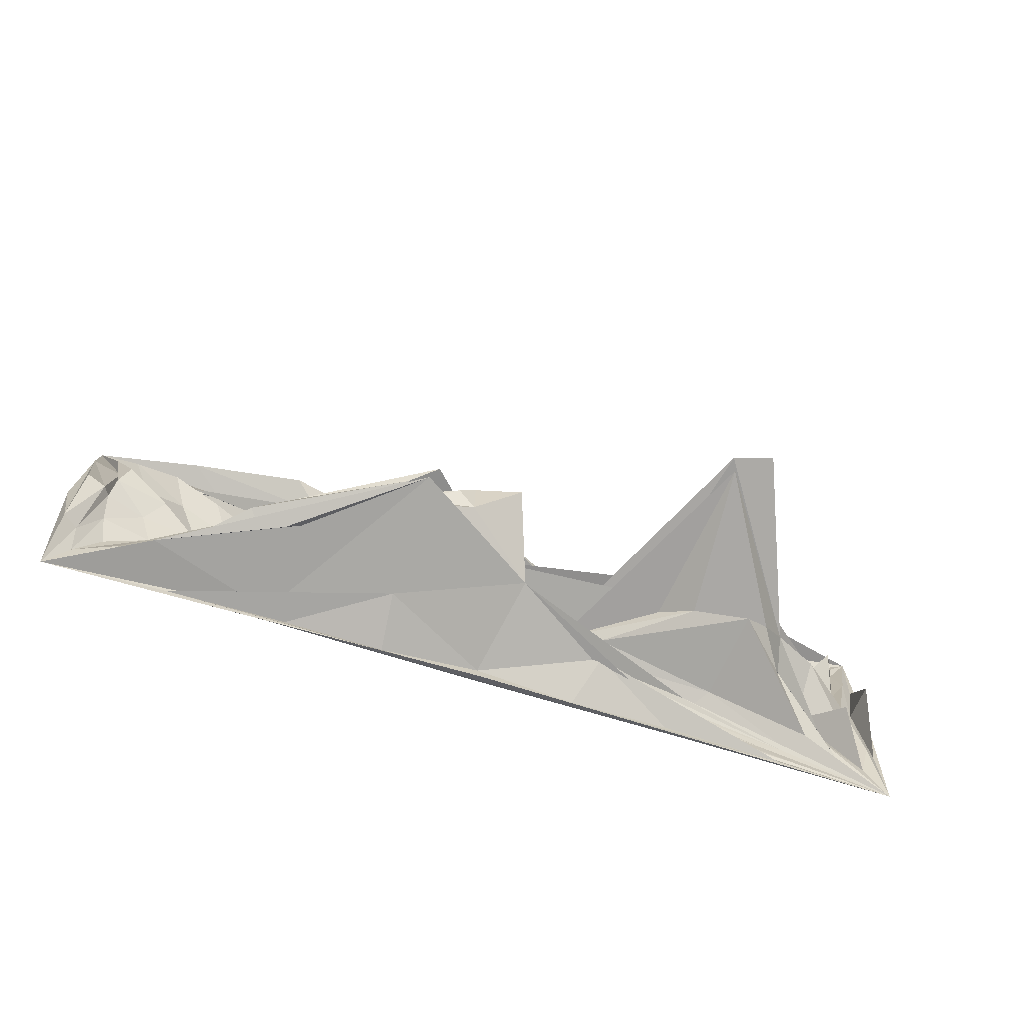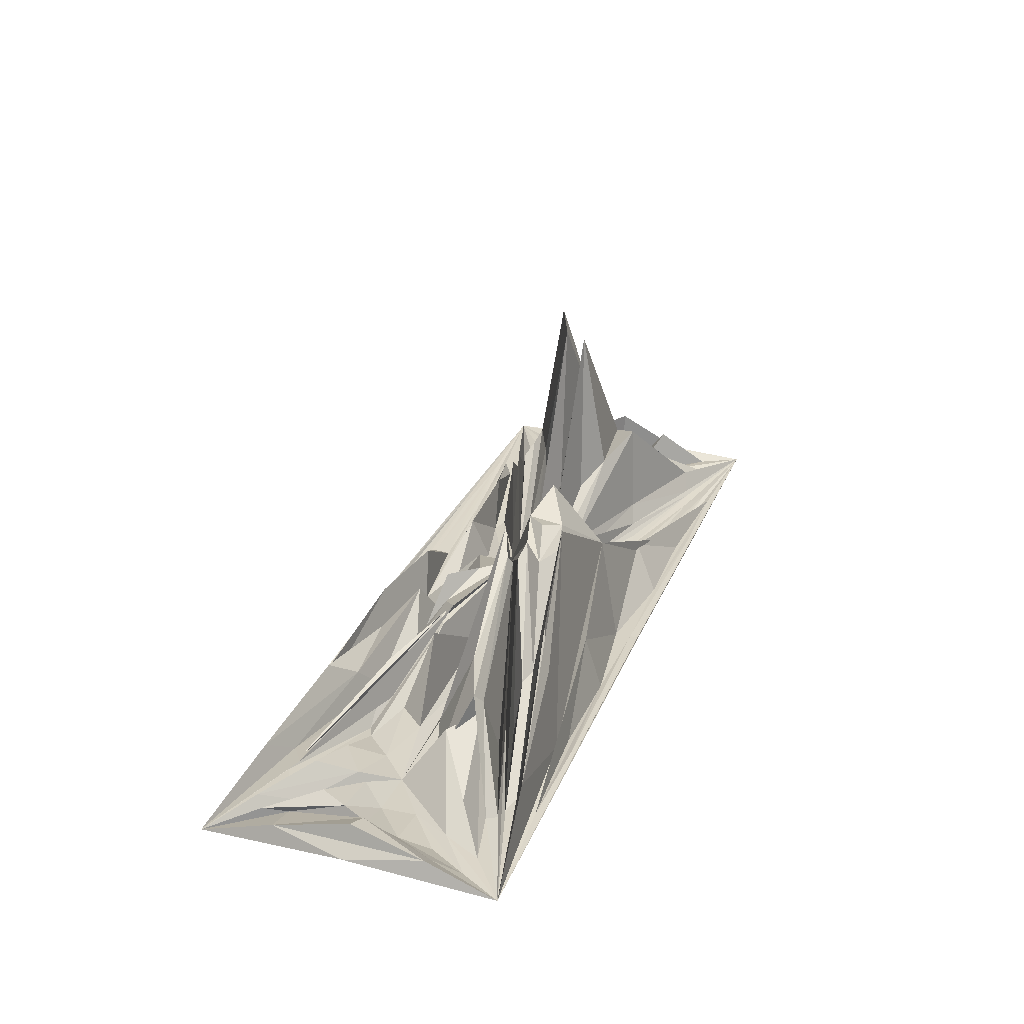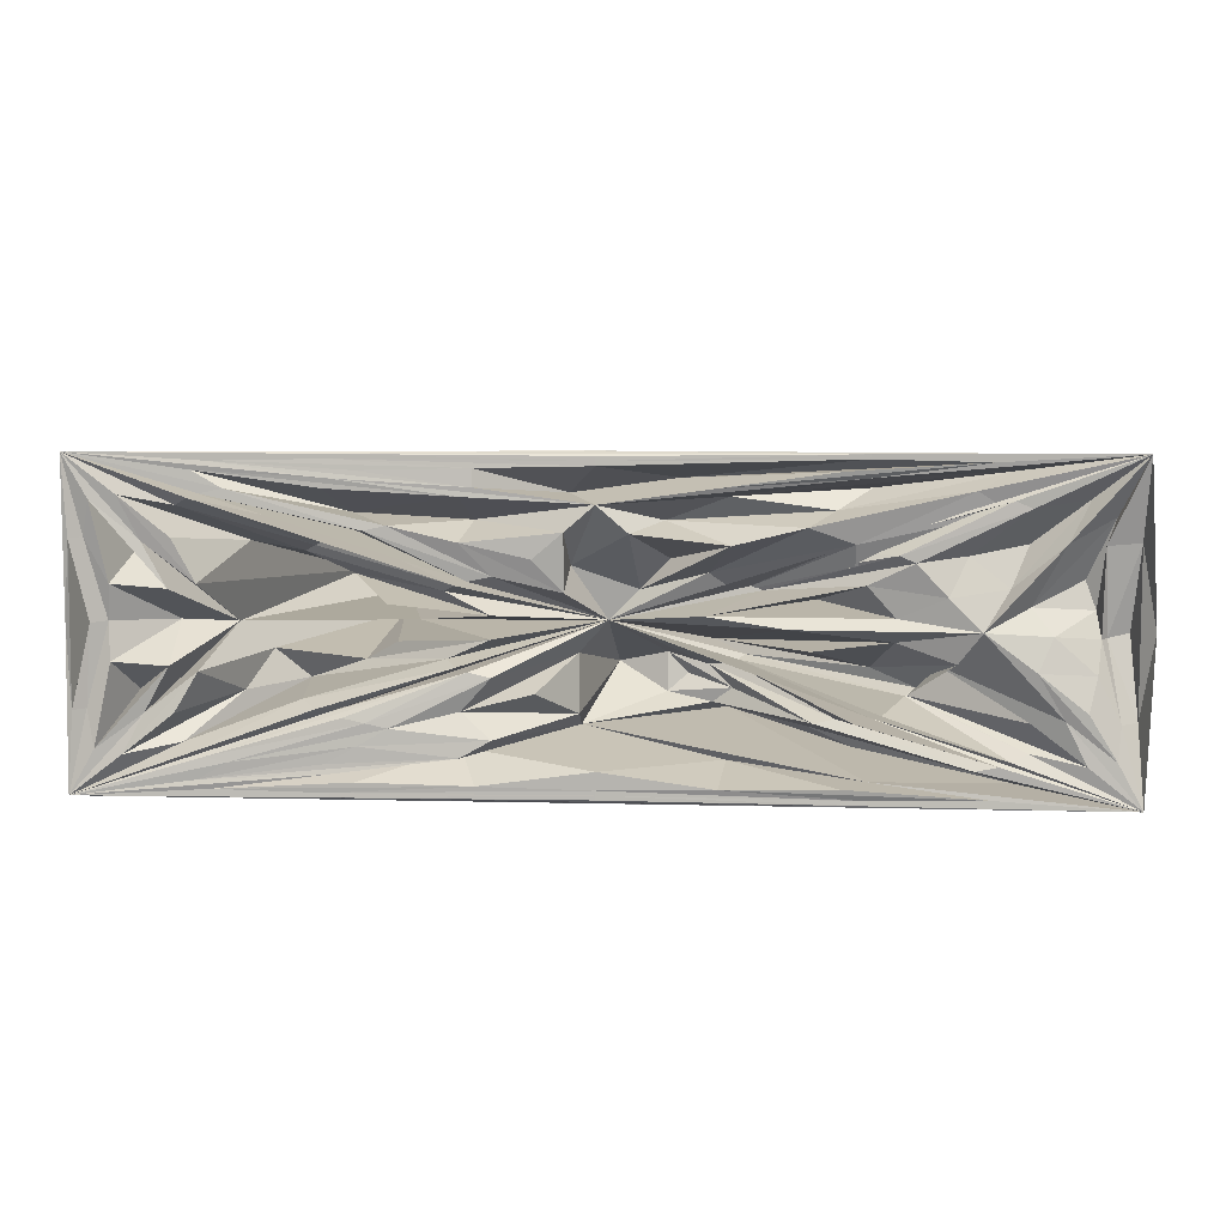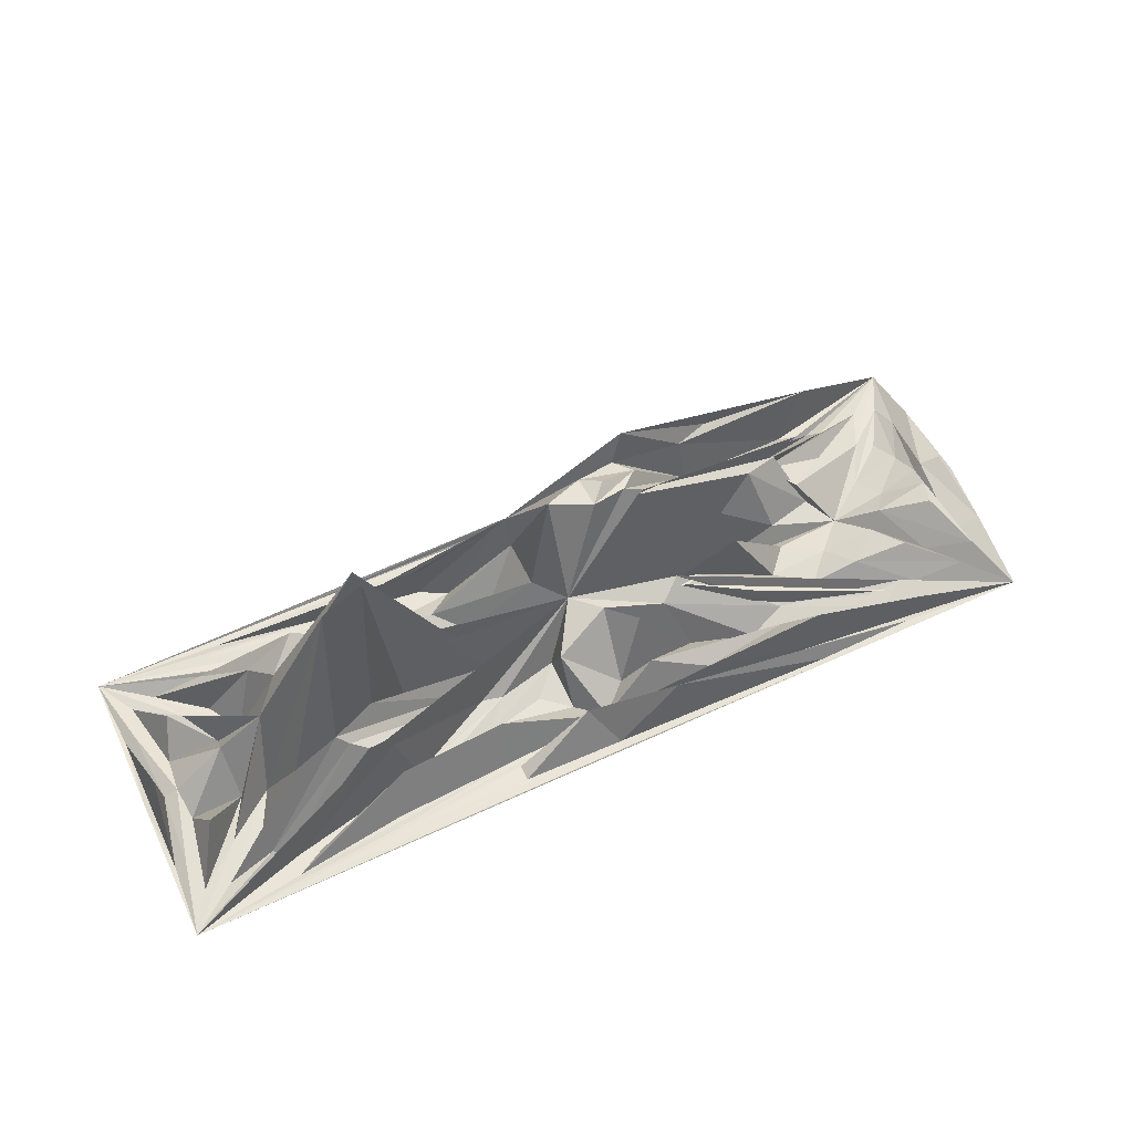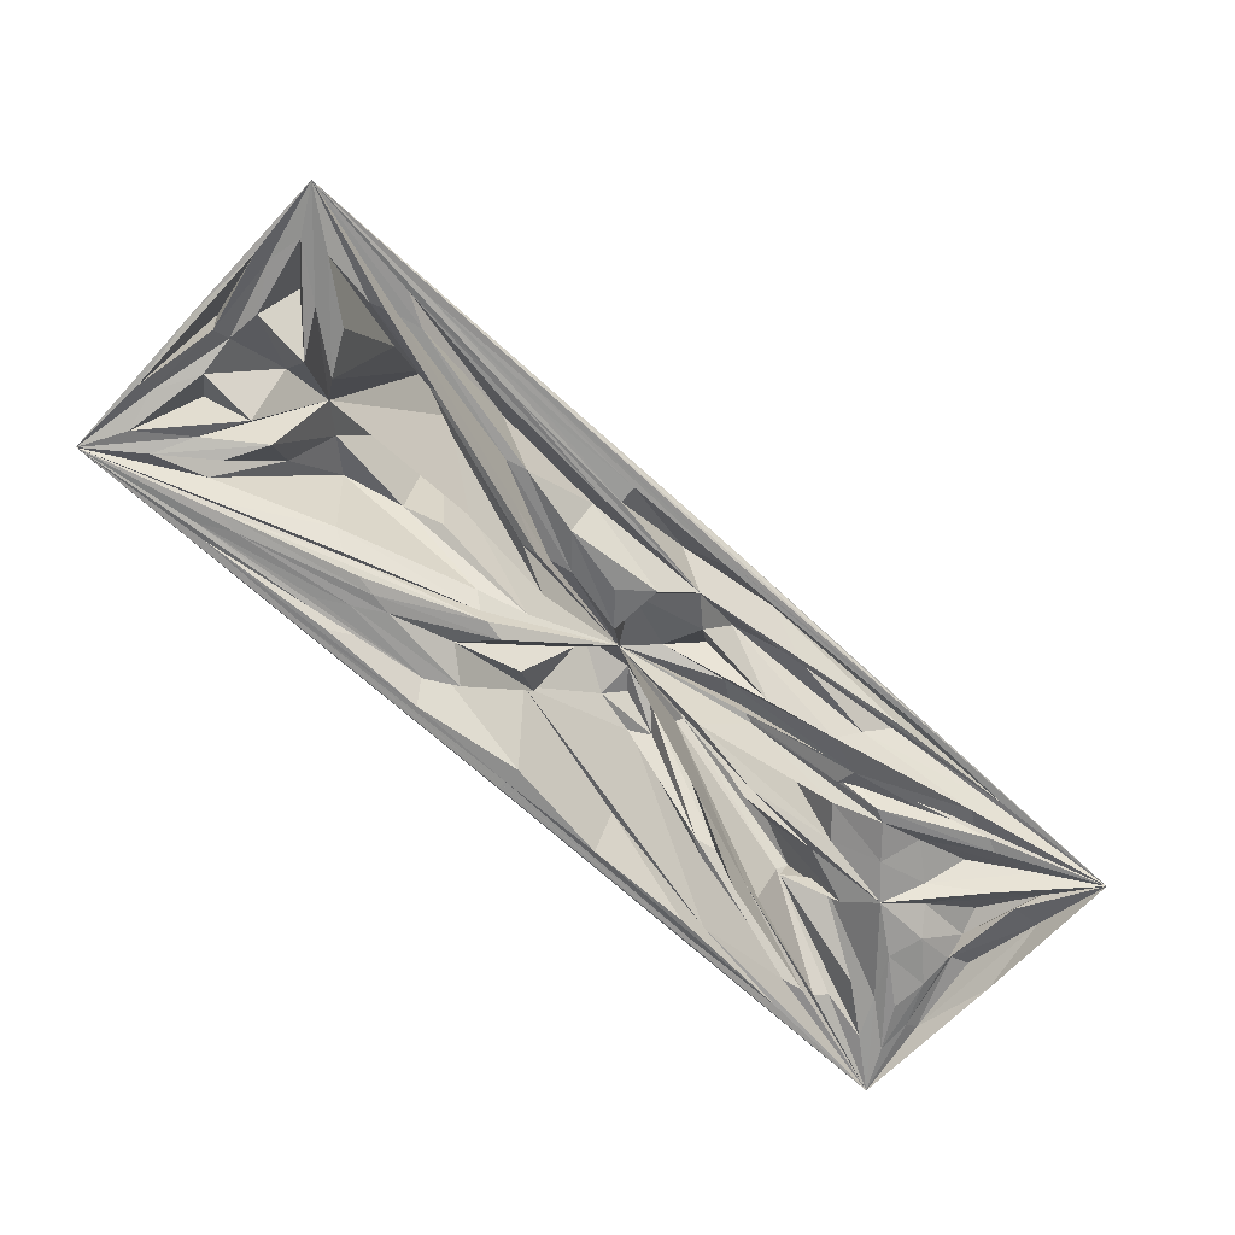
<metadata>
{"format":"obj","ext":"obj","renderer":"f3d","projection":"perspective","resolution":1024,"background":"white","views":[{"elev":-67.2,"azim":162.6,"up":"+Z"},{"elev":28.9,"azim":109.7,"up":"+Y"},{"elev":6.1,"azim":4.7,"up":"+Z"},{"elev":59.1,"azim":-25.4,"up":"+Y"},{"elev":-66.8,"azim":-43.1,"up":"+Y"}]}
</metadata>
<code>
o Plane.002
v -5.814 -0.1164 -2.861
v -5.814 -0.1164 -4.379
v -1.137 -0.1164 -2.861
v -1.137 -0.1164 -4.379
v -3.448 0.248 -3.617
v -5.133 0.2921 -3.64
v -3.583 0.3916 -4.111
v -1.822 -0.1164 -3.62
v -3.475 -0.1164 -3.083
v -5.639 -0.04266 -3.607
v -3.475 -0.1164 -4.322
v -1.312 0.01218 -3.656
v -3.475 -0.1164 -2.918
v -4.844 0.4659 -3.917
v -4.844 0.3798 -3.325
v -2.54 0.1773 -4.063
v -4.383 -0.1164 -4.063
v -2.11 -0.1164 -3.325
v -2.083 0.2883 -3.911
v -4.383 -0.1164 -3.177
v -2.567 -0.1164 -3.177
v -3.475 -0.1164 -4.364
v -1.181 0.09263 -3.636
v -3.475 -0.1164 -2.875
v -4.702 -0.1164 -3.98
v -5.729 0.1202 -3.615
v -4.706 0.2549 -3.259
v -2.364 -0.1164 -4.018
v -4.587 -0.1164 -4.018
v -2.475 0.1202 -3.282
v -2.249 -0.1164 -3.98
v -4.591 0.2549 -3.222
v -2.365 -0.02674 -3.349
v -5.55 0.1202 -3.932
v -5.55 0.1202 -3.298
v -2.419 -0.1164 -4.301
v -4.532 -0.1164 -4.301
v -1.375 0.09213 -3.408
v -1.375 -0.1164 -3.963
v -4.532 -0.1164 -2.938
v -2.419 -0.1164 -2.938
v -4.404 0.2719 -3.725
v -5.332 -0.1164 -4.006
v -5.332 -0.1164 -3.234
v -4.399 -0.02898 -3.526
v -3.114 0.7198 -3.914
v -2.285 0.3807 -4.234
v -4.665 -0.1164 -4.222
v -3.752 0.000429 -3.921
v -2.523 0.3071 -3.523
v -1.619 0.05209 -3.252
v -1.619 -0.1164 -4.006
v -2.551 0.1274 -3.738
v -3.752 -0.1164 -3.32
v -4.665 -0.1164 -3.017
v -2.286 0.1432 -3.017
v -3.171 0.2648 -3.341
v -3.475 -0.08208 -2.853
v -5.818 -0.08927 -3.62
v -3.475 -0.07217 -4.387
v -1.091 -0.05243 -3.62
v -4.649 0.2893 -3.239
v -4.649 -0.06773 -3.998
v -2.296 -0.03956 -4
v -2.304 -0.04823 -3.236
v -5.472 -0.09451 -3.25
v -5.473 -0.08844 -4.01
v -4.307 0.3095 -3.629
v -4.646 -0.1223 -4.266
v -2.309 -0.09116 -4.271
v -3.44 0.7878 -3.868
v -1.469 -0.09676 -3.998
v -1.471 -0.08984 -3.241
v -2.65 -0.08305 -3.617
v -2.31 -0.09005 -2.968
v -4.645 -0.122 -2.973
v -3.608 0.1536 -3.366
v -5.732 -0.07834 -3.234
v -5.736 -0.0727 -3.994
v -5.369 0.1766 -3.619
v -4.644 -0.1113 -4.351
v -2.307 -0.09771 -4.354
v -3.474 -0.1199 -4.239
v -1.229 -0.05249 -4.018
v -1.306 -0.02969 -3.252
v -1.521 -0.0667 -3.639
v -2.307 -0.1008 -2.885
v -4.644 -0.113 -2.889
v -3.608 0.1189 -3.043
v -5.321 -0.01233 -4.148
v -4.144 0.02875 -3.771
v -4.996 0.3861 -3.774
v -4.149 -0.01447 -3.468
v -5.322 -0.06398 -3.096
v -4.754 1.251 -3.486
v -1.849 -0.09596 -4.219
v -3.014 0.6567 -3.864
v -2.998 0.6467 -4.039
v -3.934 -0.07195 -3.841
v -5.098 -0.1186 -4.221
v -3.929 -0.1152 -4.11
v -1.623 -0.09802 -3.093
v -2.762 0.2075 -3.475
v -1.97 -0.1099 -3.473
v -2.847 0.6483 -3.814
v -1.622 -0.07058 -4.142
v -1.926 -0.05119 -3.765
v -5.098 -0.1144 -3.019
v -3.929 -0.08315 -3.397
v -4.028 0.1177 -3.163
v -3.001 0.2008 -3.398
v -1.853 -0.0902 -3.018
v -3.189 0.1235 -3.162
v -4.644 -0.1117 -4.372
v -2.306 -0.09853 -4.375
v -3.475 -0.1164 -4.343
v -1.151 0.004006 -4.013
v -1.149 0.005404 -3.242
v -1.282 0.05871 -3.655
v -2.306 -0.1018 -2.864
v -4.644 -0.1133 -2.868
v -3.475 -0.1164 -2.897
v -5.259 -0.1143 -4.179
v -4.094 -0.0772 -3.798
v -4.782 -0.01089 -3.951
v -5.791 -0.1115 -3.241
v -5.792 -0.1089 -3.999
v -5.712 -0.07844 -3.614
v -4.089 -0.08213 -3.439
v -5.258 -0.1162 -3.06
v -4.788 0.3154 -3.295
v -1.747 -0.1024 -4.197
v -2.914 0.6033 -3.846
v -2.438 0.1703 -4.041
v -4.039 -0.07425 -3.817
v -5.202 -0.1122 -4.198
v -4.483 -0.1206 -4.04
v -1.696 -0.1013 -3.059
v -2.837 0.2187 -3.436
v -2.181 -0.1225 -3.293
v -2.877 0.6017 -3.834
v -1.69 -0.1046 -4.179
v -2.133 0.2291 -3.942
v -5.202 -0.1142 -3.042
v -4.035 -0.07973 -3.42
v -4.483 -0.1202 -3.2
v -2.882 0.2591 -3.488
v -1.715 -0.05507 -3.11
v -2.362 -0.07254 -3.251
v -5.696 -0.1123 -4.171
v -5.356 -0.09866 -3.801
v -5.624 -0.07699 -3.786
v -5.355 -0.1001 -3.459
v -5.695 -0.1137 -3.069
v -5.622 -0.07853 -3.442
v -1.779 -0.1053 -4.342
v -2.92 0.1779 -4.229
v -2.947 -0.1164 -4.312
v -4.098 0.114 -4.177
v -5.173 -0.1131 -4.34
v -4.004 -0.1164 -4.312
v -1.259 -0.005623 -3.131
v -1.614 -0.00551 -3.519
v -1.33 0.06401 -3.537
v -1.592 -0.1188 -3.79
v -1.248 -0.1079 -4.17
v -1.333 -0.05757 -3.807
v -5.173 -0.1142 -2.9
v -4.004 -0.1214 -3.011
v -4.004 -0.1164 -2.928
v -2.947 -0.1139 -3.011
v -1.779 -0.1066 -2.898
v -3.121 0.1202 -2.975
v -3.935 -0.07285 -3.673
v -4.53 1.183 -3.686
v -4.568 0.3803 -3.819
v -5.226 -0.09723 -3.823
v -5.57 -0.1141 -4.193
v -5.095 0.2219 -3.945
v -5.571 -0.115 -3.047
v -5.226 -0.09943 -3.437
v -5.081 0.3178 -3.274
v -4.522 1.219 -3.584
v -3.938 -0.0413 -3.572
v -4.615 0.3729 -3.426
v -3.207 0.7045 -3.813
v -3.208 0.6821 -3.996
v -2.905 0.6141 -3.968
v -2.929 0.8099 -4.084
v -1.662 0.1422 -4.311
v -2.56 0.4415 -4.116
v -5.239 -0.1125 -4.301
v -4.071 -0.1219 -4.188
v -4.524 -0.119 -4.143
v -3.579 0.2394 -4.04
v -3.585 0.2739 -3.769
v -4.072 -0.05482 -3.993
v -3.014 -0.01403 -3.57
v -2.188 -0.05386 -3.569
v -2.315 -0.05163 -3.428
v -1.703 -0.02826 -3.439
v -1.368 -0.02332 -3.053
v -1.882 -0.02463 -3.299
v -1.375 -0.1071 -4.192
v -1.991 0.1177 -3.793
v -2.129 0.1709 -3.931
v -2.19 0.004869 -3.678
v -2.992 0.742 -3.753
v -2.286 0.3666 -3.832
v -3.616 -0.07691 -3.467
v -3.612 -0.1197 -3.202
v -4.069 -0.1197 -3.249
v -4.07 -0.1212 -3.051
v -5.239 -0.1138 -2.939
v -4.578 0.1193 -3.132
v -1.69 0.02097 -2.939
v -2.903 0.02174 -3.052
v -2.442 0.02071 -3.11
v -3.334 -0.06996 -3.211
v -3.308 0.2564 -3.479
v -2.893 -0.07898 -3.259
f 4 117 61
f 3 120 58
f 2 123 63
f 1 126 59
f 5 129 62
f 4 132 64
f 5 135 63
f 3 138 65
f 5 141 64
f 1 144 62
f 5 147 65
f 2 150 67
f 2 114 60
f 6 153 66
f 4 156 70
f 7 159 69
f 3 162 73
f 8 165 72
f 1 168 76
f 9 171 75
f 5 174 68
f 6 177 67
f 1 180 66
f 6 183 68
f 5 186 71
f 7 189 70
f 2 192 69
f 7 195 71
f 5 198 74
f 8 201 73
f 4 204 72
f 8 207 74
f 5 210 77
f 9 213 76
f 3 216 75
f 9 219 77
f 4 115 82
f 11 116 81
f 3 118 85
f 12 119 84
f 1 121 88
f 13 122 87
f 5 124 91
f 14 125 90
f 2 127 79
f 10 128 78
f 1 130 94
f 15 131 93
f 5 133 97
f 16 134 96
f 2 136 100
f 17 137 99
f 5 139 103
f 18 140 102
f 4 142 106
f 19 143 105
f 5 145 109
f 20 146 108
f 3 148 112
f 21 149 111
f 6 151 80
f 10 152 79
f 1 154 78
f 10 155 80
f 7 157 83
f 11 158 82
f 2 160 81
f 11 161 83
f 8 163 86
f 12 164 85
f 4 166 84
f 12 167 86
f 9 169 89
f 13 170 88
f 3 172 87
f 13 173 89
f 6 175 92
f 14 176 91
f 2 178 90
f 14 179 92
f 6 181 95
f 15 182 94
f 5 184 93
f 15 185 95
f 7 187 98
f 16 188 97
f 4 190 96
f 16 191 98
f 7 193 101
f 17 194 100
f 5 196 99
f 17 197 101
f 8 199 104
f 18 200 103
f 3 202 102
f 18 203 104
f 8 205 107
f 19 206 106
f 5 208 105
f 19 209 107
f 9 211 110
f 20 212 109
f 1 214 108
f 20 215 110
f 9 217 113
f 21 218 112
f 5 220 111
f 21 221 113
f 221 57 219
f 221 219 113
f 113 219 9
f 220 57 221
f 220 221 111
f 111 221 21
f 218 56 216
f 218 216 112
f 112 216 3
f 217 56 218
f 217 218 113
f 113 218 21
f 215 55 213
f 215 213 110
f 110 213 9
f 214 55 215
f 214 215 108
f 108 215 20
f 212 54 210
f 212 210 109
f 109 210 5
f 211 54 212
f 211 212 110
f 110 212 20
f 209 53 207
f 209 207 107
f 107 207 8
f 208 53 209
f 208 209 105
f 105 209 19
f 206 52 204
f 206 204 106
f 106 204 4
f 205 52 206
f 205 206 107
f 107 206 19
f 203 51 201
f 203 201 104
f 104 201 8
f 202 51 203
f 202 203 102
f 102 203 18
f 200 50 198
f 200 198 103
f 103 198 5
f 199 50 200
f 199 200 104
f 104 200 18
f 197 49 195
f 197 195 101
f 101 195 7
f 196 49 197
f 196 197 99
f 99 197 17
f 194 48 192
f 194 192 100
f 100 192 2
f 193 48 194
f 193 194 101
f 101 194 17
f 191 47 189
f 191 189 98
f 98 189 7
f 190 47 191
f 190 191 96
f 96 191 16
f 188 46 186
f 188 186 97
f 97 186 5
f 187 46 188
f 187 188 98
f 98 188 16
f 185 45 183
f 185 183 95
f 95 183 6
f 184 45 185
f 184 185 93
f 93 185 15
f 182 44 180
f 182 180 94
f 94 180 1
f 181 44 182
f 181 182 95
f 95 182 15
f 179 43 177
f 179 177 92
f 92 177 6
f 178 43 179
f 178 179 90
f 90 179 14
f 176 42 174
f 176 174 91
f 91 174 5
f 175 42 176
f 175 176 92
f 92 176 14
f 173 41 171
f 173 171 89
f 89 171 9
f 172 41 173
f 172 173 87
f 87 173 13
f 170 40 168
f 170 168 88
f 88 168 1
f 169 40 170
f 169 170 89
f 89 170 13
f 167 39 165
f 167 165 86
f 86 165 8
f 166 39 167
f 166 167 84
f 84 167 12
f 164 38 162
f 164 162 85
f 85 162 3
f 163 38 164
f 163 164 86
f 86 164 12
f 161 37 159
f 161 159 83
f 83 159 7
f 160 37 161
f 160 161 81
f 81 161 11
f 158 36 156
f 158 156 82
f 82 156 4
f 157 36 158
f 157 158 83
f 83 158 11
f 155 35 153
f 155 153 80
f 80 153 6
f 154 35 155
f 154 155 78
f 78 155 10
f 152 34 150
f 152 150 79
f 79 150 2
f 151 34 152
f 151 152 80
f 80 152 10
f 149 33 147
f 149 147 111
f 111 147 5
f 148 33 149
f 148 149 112
f 112 149 21
f 146 32 144
f 146 144 108
f 108 144 1
f 145 32 146
f 145 146 109
f 109 146 20
f 143 31 141
f 143 141 105
f 105 141 5
f 142 31 143
f 142 143 106
f 106 143 19
f 140 30 138
f 140 138 102
f 102 138 3
f 139 30 140
f 139 140 103
f 103 140 18
f 137 29 135
f 137 135 99
f 99 135 5
f 136 29 137
f 136 137 100
f 100 137 17
f 134 28 132
f 134 132 96
f 96 132 4
f 133 28 134
f 133 134 97
f 97 134 16
f 131 27 129
f 131 129 93
f 93 129 5
f 130 27 131
f 130 131 94
f 94 131 15
f 128 26 126
f 128 126 78
f 78 126 1
f 127 26 128
f 127 128 79
f 79 128 10
f 125 25 123
f 125 123 90
f 90 123 2
f 124 25 125
f 124 125 91
f 91 125 14
f 122 24 120
f 122 120 87
f 87 120 3
f 121 24 122
f 121 122 88
f 88 122 13
f 119 23 117
f 119 117 84
f 84 117 4
f 118 23 119
f 118 119 85
f 85 119 12
f 116 22 114
f 116 114 81
f 81 114 2
f 115 22 116
f 115 116 82
f 82 116 11
f 219 57 220
f 219 220 77
f 77 220 5
f 216 56 217
f 216 217 75
f 75 217 9
f 213 55 214
f 213 214 76
f 76 214 1
f 210 54 211
f 210 211 77
f 77 211 9
f 207 53 208
f 207 208 74
f 74 208 5
f 204 52 205
f 204 205 72
f 72 205 8
f 201 51 202
f 201 202 73
f 73 202 3
f 198 50 199
f 198 199 74
f 74 199 8
f 195 49 196
f 195 196 71
f 71 196 5
f 192 48 193
f 192 193 69
f 69 193 7
f 189 47 190
f 189 190 70
f 70 190 4
f 186 46 187
f 186 187 71
f 71 187 7
f 183 45 184
f 183 184 68
f 68 184 5
f 180 44 181
f 180 181 66
f 66 181 6
f 177 43 178
f 177 178 67
f 67 178 2
f 174 42 175
f 174 175 68
f 68 175 6
f 171 41 172
f 171 172 75
f 75 172 3
f 168 40 169
f 168 169 76
f 76 169 9
f 165 39 166
f 165 166 72
f 72 166 4
f 162 38 163
f 162 163 73
f 73 163 8
f 159 37 160
f 159 160 69
f 69 160 2
f 156 36 157
f 156 157 70
f 70 157 7
f 153 35 154
f 153 154 66
f 66 154 1
f 114 22 115
f 114 115 60
f 60 115 4
f 150 34 151
f 150 151 67
f 67 151 6
f 147 33 148
f 147 148 65
f 65 148 3
f 144 32 145
f 144 145 62
f 62 145 5
f 141 31 142
f 141 142 64
f 64 142 4
f 138 30 139
f 138 139 65
f 65 139 5
f 135 29 136
f 135 136 63
f 63 136 2
f 132 28 133
f 132 133 64
f 64 133 5
f 129 27 130
f 129 130 62
f 62 130 1
f 126 26 127
f 126 127 59
f 59 127 2
f 123 25 124
f 123 124 63
f 63 124 5
f 120 24 121
f 120 121 58
f 58 121 1
f 117 23 118
f 117 118 61
f 61 118 3

</code>
